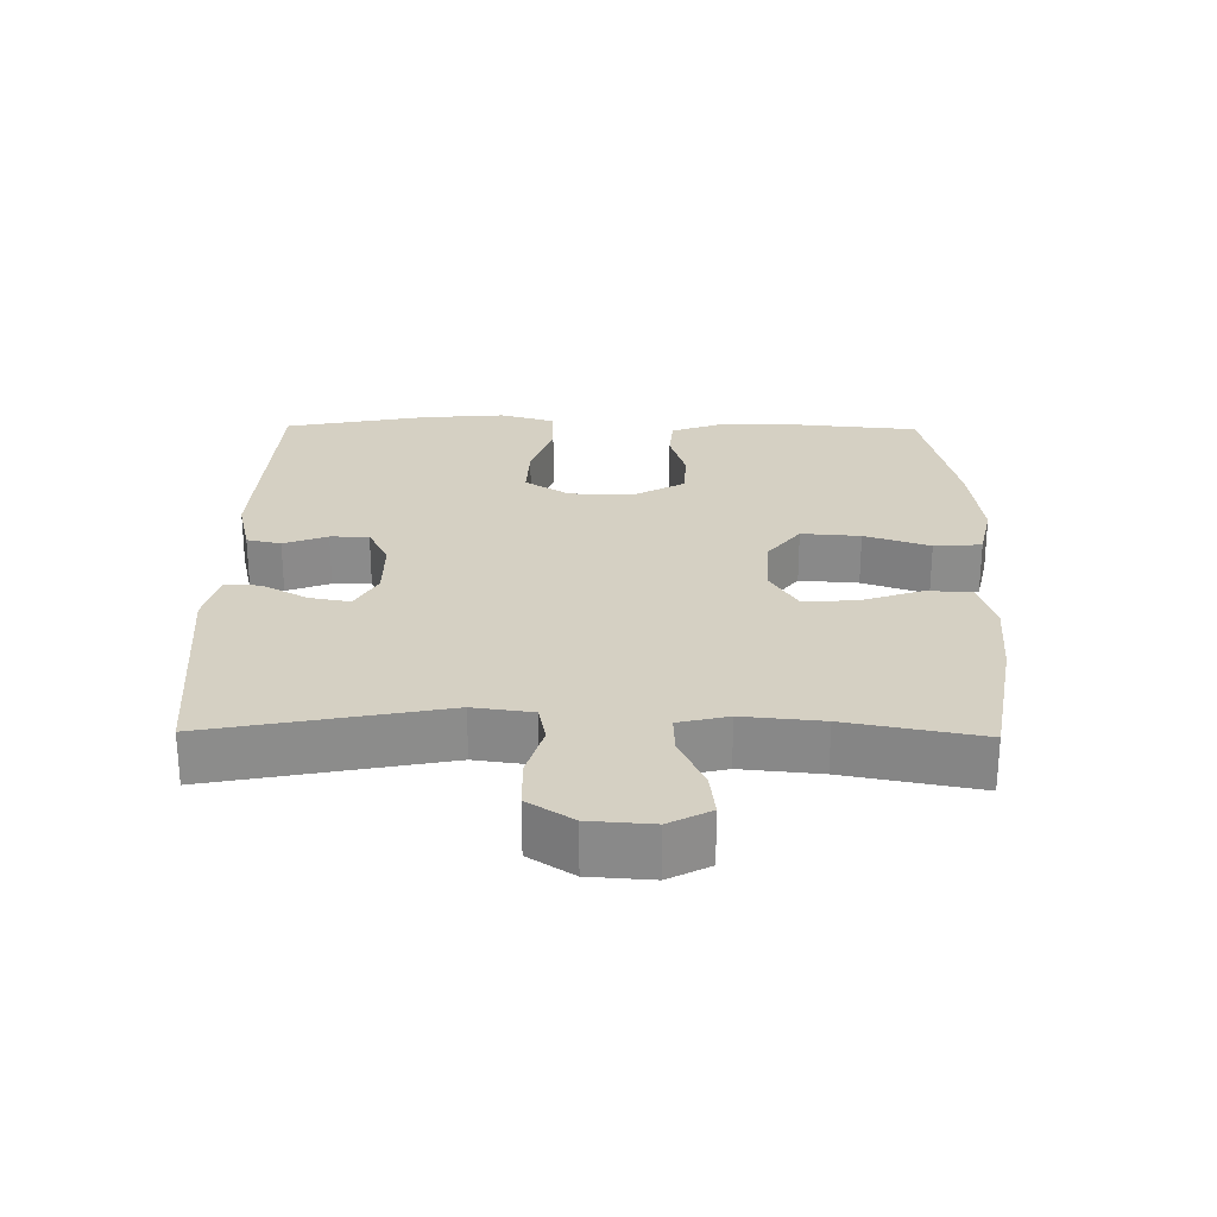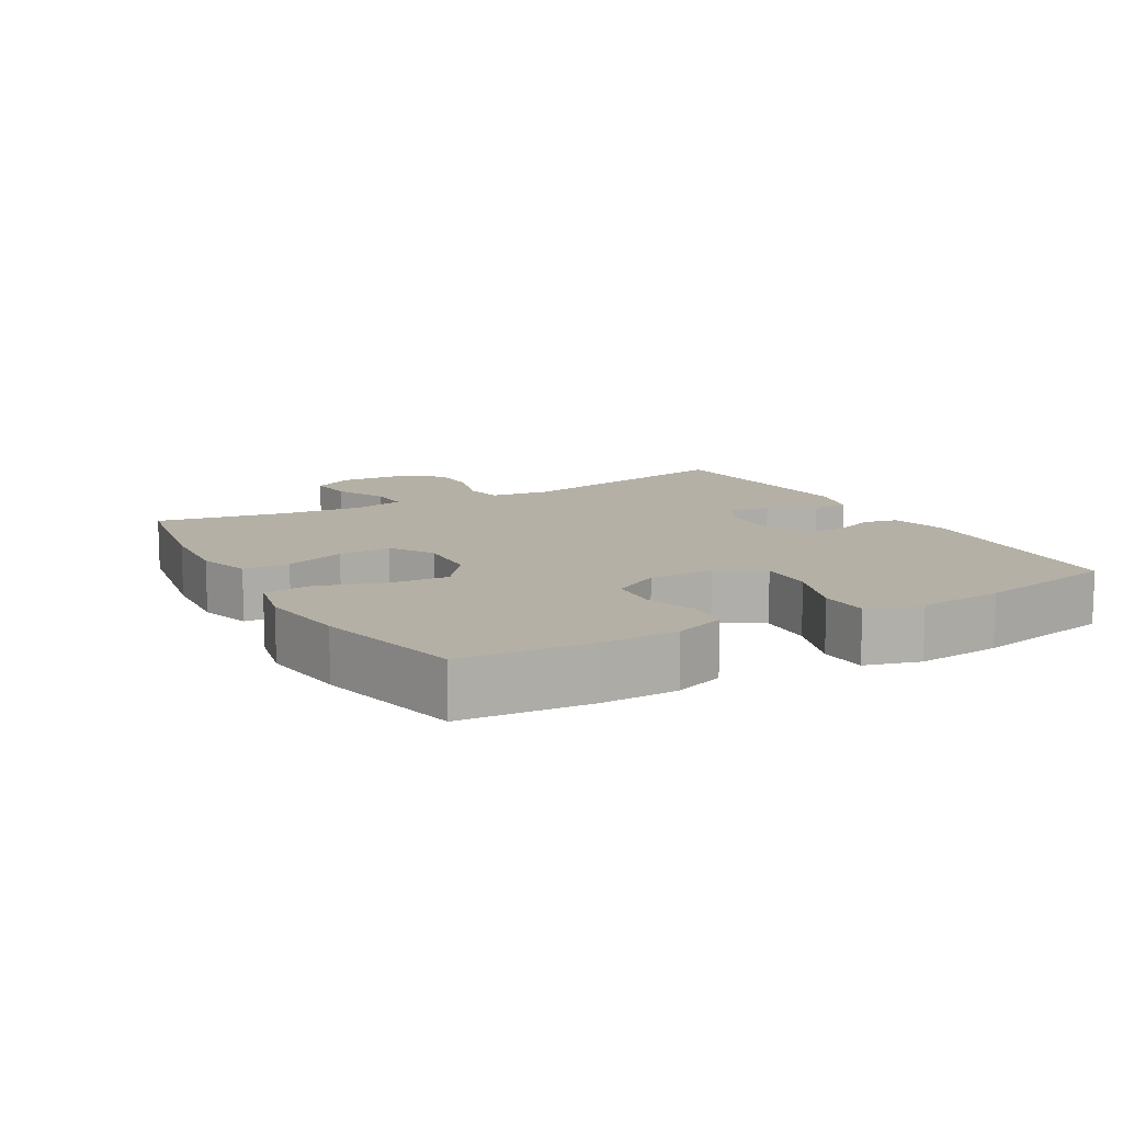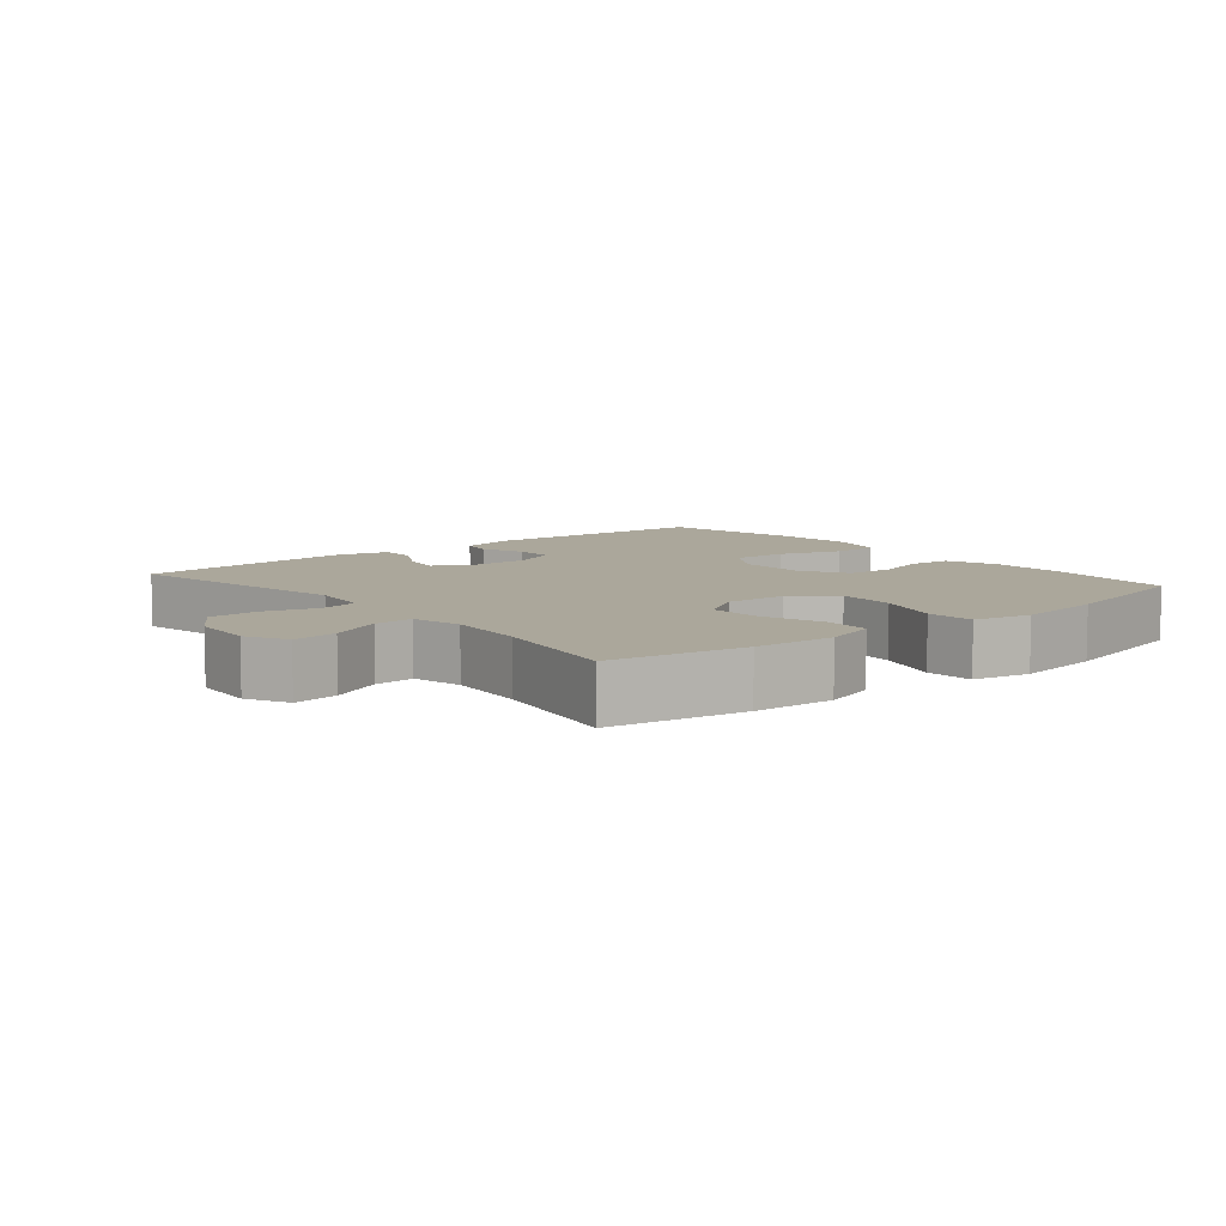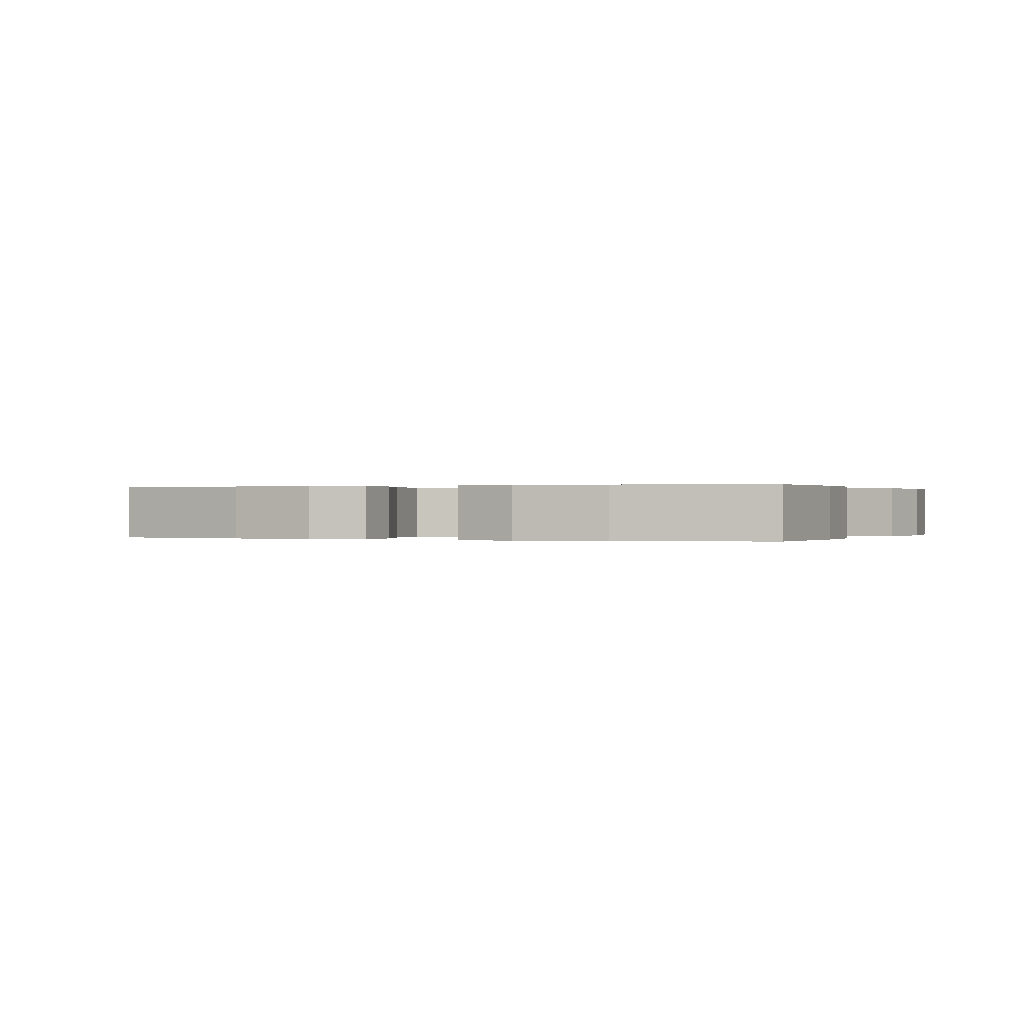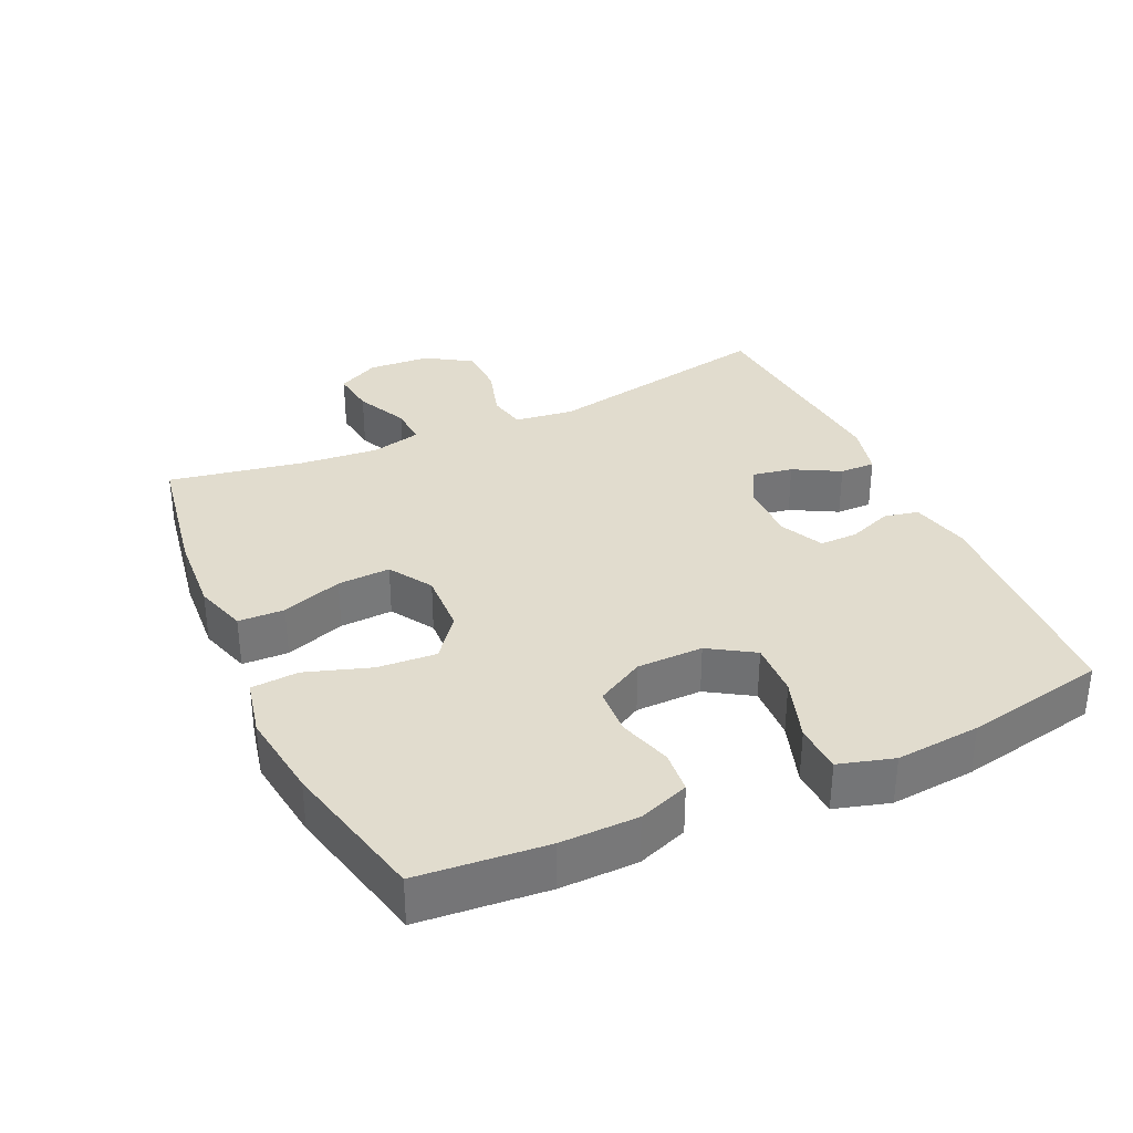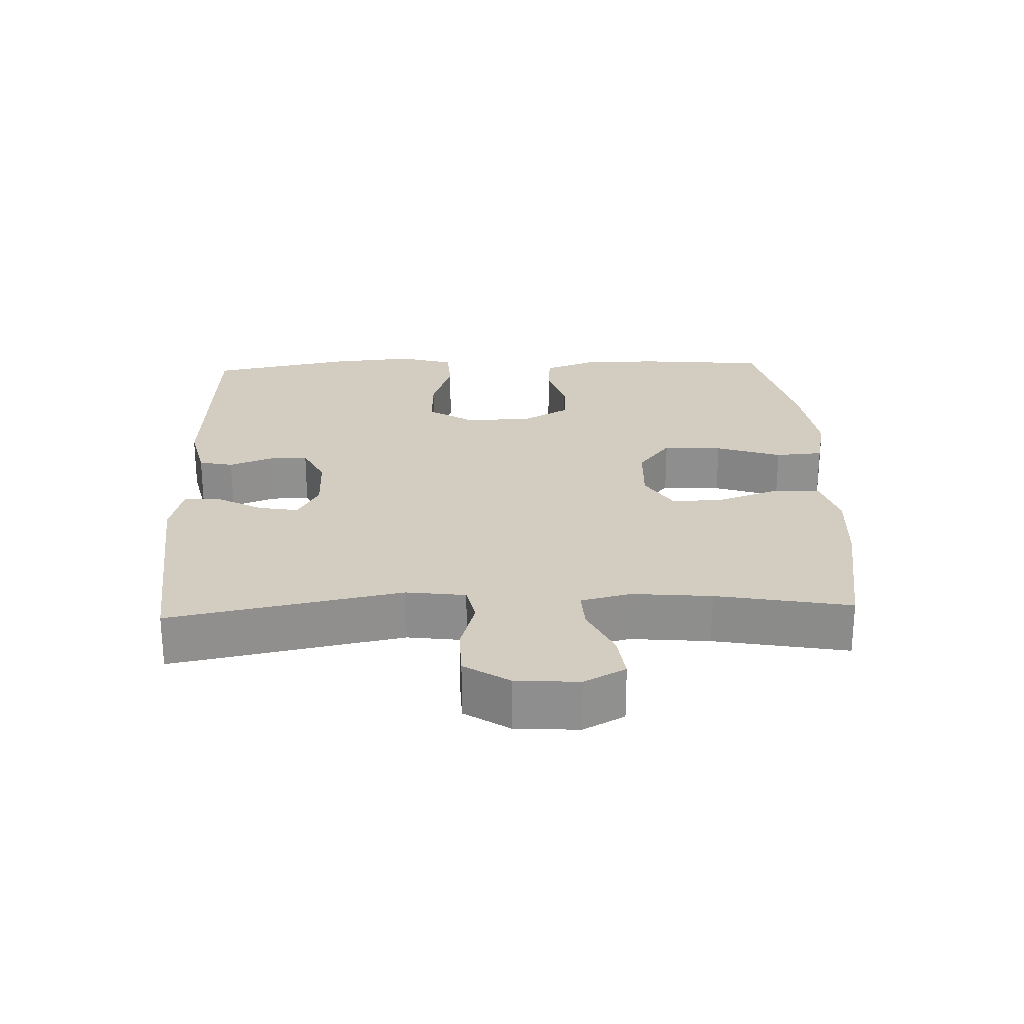
<metadata>
{"format":"obj","ext":"obj","renderer":"f3d","projection":"perspective","resolution":1024,"background":"white","views":[{"elev":26.2,"azim":-89.2,"up":"+Y"},{"elev":11.7,"azim":60.4,"up":"+Y"},{"elev":8.1,"azim":-39.7,"up":"+Y"},{"elev":0.1,"azim":22.2,"up":"+Y"},{"elev":34.0,"azim":65.3,"up":"+Y"},{"elev":24.8,"azim":-92.3,"up":"+Y"}]}
</metadata>
<code>
o path740
v 0.2995 0.0375 0.5452
v 0.1669 0.0375 0.5629
v 0.08012 0.0375 0.5439
v 0.0752 0.0375 0.4724
v 0.108 0.0375 0.3741
v 0.1145 0.0375 0.2853
v 0.05111 0.0375 0.2359
v -0.04291 0.0375 0.2318
v -0.1079 0.0375 0.2724
v -0.1041 0.0375 0.3519
v -0.07289 0.0375 0.4428
v -0.07547 0.0375 0.5124
v -0.1543 0.0375 0.5368
v -0.2763 0.0375 0.5287
v -0.4807 0.0375 0.4932
v -0.4431 0.0375 0.291
v -0.4317 0.0375 0.1714
v -0.4495 0.0375 0.09645
v -0.5084 0.0375 0.09928
v -0.5868 0.0375 0.1363
v -0.6546 0.0375 0.1448
v -0.6871 0.0375 0.08216
v -0.6806 0.0375 -0.01264
v -0.6369 0.0375 -0.08036
v -0.5625 0.0375 -0.0818
v -0.4821 0.0375 -0.05789
v -0.4255 0.0375 -0.06959
v -0.4134 0.0375 -0.1587
v -0.4807 0.0375 -0.5087
v -0.1459 0.0375 -0.5386
v -0.0669 0.0375 -0.519
v -0.06823 0.0375 -0.4655
v -0.1061 0.0375 -0.3959
v -0.1173 0.0375 -0.3348
v -0.0588 0.0375 -0.3025
v 0.03158 0.0375 -0.3023
v 0.09565 0.0375 -0.3334
v 0.095 0.0375 -0.3913
v 0.07025 0.0375 -0.4572
v 0.08176 0.0375 -0.5086
v 0.1709 0.0375 -0.5295
v 0.521 0.0375 -0.5087
v 0.5619 0.0375 -0.2959
v 0.5726 0.0375 -0.1687
v 0.5486 0.0375 -0.0862
v 0.4761 0.0375 -0.0828
v 0.3804 0.0375 -0.1146
v 0.297 0.0375 -0.1182
v 0.2545 0.0375 -0.0505
v 0.2552 0.0375 0.04918
v 0.2951 0.0375 0.1212
v 0.3662 0.0375 0.1255
v 0.4464 0.0375 0.1011
v 0.5098 0.0375 0.1067
v 0.5375 0.0375 0.183
v 0.5388 0.0375 0.2993
v 0.521 0.0375 0.4932
v 0.2995 -0.0375 0.5452
v 0.1669 -0.0375 0.5629
v 0.08012 -0.0375 0.5439
v 0.0752 -0.0375 0.4724
v 0.108 -0.0375 0.3741
v 0.1145 -0.0375 0.2853
v 0.05111 -0.0375 0.2359
v -0.04291 -0.0375 0.2318
v -0.1079 -0.0375 0.2724
v -0.1041 -0.0375 0.3519
v -0.07289 -0.0375 0.4428
v -0.07547 -0.0375 0.5124
v -0.1543 -0.0375 0.5368
v -0.2763 -0.0375 0.5287
v -0.4807 -0.0375 0.4932
v -0.4431 -0.0375 0.291
v -0.4317 -0.0375 0.1714
v -0.4495 -0.0375 0.09645
v -0.5084 -0.0375 0.09928
v -0.5868 -0.0375 0.1363
v -0.6546 -0.0375 0.1448
v -0.6871 -0.0375 0.08216
v -0.6806 -0.0375 -0.01264
v -0.6369 -0.0375 -0.08036
v -0.5625 -0.0375 -0.0818
v -0.4821 -0.0375 -0.05789
v -0.4255 -0.0375 -0.06959
v -0.4134 -0.0375 -0.1587
v -0.4807 -0.0375 -0.5087
v -0.1459 -0.0375 -0.5386
v -0.0669 -0.0375 -0.519
v -0.06823 -0.0375 -0.4655
v -0.1061 -0.0375 -0.3959
v -0.1173 -0.0375 -0.3348
v -0.0588 -0.0375 -0.3025
v 0.03158 -0.0375 -0.3023
v 0.09565 -0.0375 -0.3334
v 0.095 -0.0375 -0.3913
v 0.07025 -0.0375 -0.4572
v 0.08176 -0.0375 -0.5086
v 0.1709 -0.0375 -0.5295
v 0.521 -0.0375 -0.5087
v 0.5619 -0.0375 -0.2959
v 0.5726 -0.0375 -0.1687
v 0.5486 -0.0375 -0.0862
v 0.4761 -0.0375 -0.0828
v 0.3804 -0.0375 -0.1146
v 0.297 -0.0375 -0.1182
v 0.2545 -0.0375 -0.0505
v 0.2552 -0.0375 0.04918
v 0.2951 -0.0375 0.1212
v 0.3662 -0.0375 0.1255
v 0.4464 -0.0375 0.1011
v 0.5098 -0.0375 0.1067
v 0.5375 -0.0375 0.183
v 0.5388 -0.0375 0.2993
v 0.521 -0.0375 0.4932
v -0.6546 0.0375 0.1448
v -0.6546 0.0375 0.1448
v -0.6871 0.0375 0.08216
v -0.6806 0.0375 -0.01264
v -0.6369 0.0375 -0.08036
v -0.5868 0.0375 0.1363
v -0.5625 0.0375 -0.0818
v -0.5084 0.0375 0.09928
v -0.4821 0.0375 -0.05789
v -0.4495 0.0375 0.09645
v -0.4495 0.0375 0.09645
v -0.4255 0.0375 -0.06959
v -0.4255 0.0375 -0.06959
v -0.4807 0.0375 0.4932
v -0.4807 0.0375 0.4932
v -0.4431 0.0375 0.291
v -0.4317 0.0375 0.1714
v -0.4134 0.0375 -0.1587
v -0.4807 0.0375 -0.5087
v -0.4807 0.0375 -0.5087
v -0.2763 0.0375 0.5287
v -0.1543 0.0375 0.5368
v -0.1459 0.0375 -0.5386
v -0.07547 0.0375 0.5124
v -0.07547 0.0375 0.5124
v -0.1079 0.0375 0.2724
v -0.1079 0.0375 0.2724
v -0.1041 0.0375 0.3519
v -0.1061 0.0375 -0.3959
v -0.1173 0.0375 -0.3348
v -0.1173 0.0375 -0.3348
v -0.0669 0.0375 -0.519
v -0.0669 0.0375 -0.519
v -0.0588 0.0375 -0.3025
v -0.04291 0.0375 0.2318
v -0.06823 0.0375 -0.4655
v -0.07289 0.0375 0.4428
v 0.03158 0.0375 -0.3023
v 0.05111 0.0375 0.2359
v 0.09565 0.0375 -0.3334
v 0.09565 0.0375 -0.3334
v 0.1145 0.0375 0.2853
v 0.095 0.0375 -0.3913
v 0.07025 0.0375 -0.4572
v 0.08176 0.0375 -0.5086
v 0.08176 0.0375 -0.5086
v 0.08012 0.0375 0.5439
v 0.08012 0.0375 0.5439
v 0.0752 0.0375 0.4724
v 0.108 0.0375 0.3741
v 0.1669 0.0375 0.5629
v 0.1709 0.0375 -0.5295
v 0.2995 0.0375 0.5452
v 0.2545 0.0375 -0.0505
v 0.2552 0.0375 0.04918
v 0.297 0.0375 -0.1182
v 0.297 0.0375 -0.1182
v 0.2951 0.0375 0.1212
v 0.3662 0.0375 0.1255
v 0.3804 0.0375 -0.1146
v 0.4464 0.0375 0.1011
v 0.4761 0.0375 -0.0828
v 0.5098 0.0375 0.1067
v 0.5098 0.0375 0.1067
v 0.5486 0.0375 -0.0862
v 0.5486 0.0375 -0.0862
v 0.521 0.0375 0.4932
v 0.521 0.0375 0.4932
v 0.521 0.0375 -0.5087
v 0.521 0.0375 -0.5087
v 0.5375 0.0375 0.183
v 0.5388 0.0375 0.2993
v 0.5619 0.0375 -0.2959
v 0.5726 0.0375 -0.1687
v -0.6546 -0.0375 0.1448
v -0.6546 -0.0375 0.1448
v -0.6871 -0.0375 0.08216
v -0.6806 -0.0375 -0.01264
v -0.6369 -0.0375 -0.08036
v -0.5868 -0.0375 0.1363
v -0.5625 -0.0375 -0.0818
v -0.5084 -0.0375 0.09928
v -0.4821 -0.0375 -0.05789
v -0.4495 -0.0375 0.09645
v -0.4495 -0.0375 0.09645
v -0.4255 -0.0375 -0.06959
v -0.4255 -0.0375 -0.06959
v -0.4807 -0.0375 0.4932
v -0.4807 -0.0375 0.4932
v -0.4431 -0.0375 0.291
v -0.4317 -0.0375 0.1714
v -0.4134 -0.0375 -0.1587
v -0.4807 -0.0375 -0.5087
v -0.4807 -0.0375 -0.5087
v -0.2763 -0.0375 0.5287
v -0.1543 -0.0375 0.5368
v -0.1459 -0.0375 -0.5386
v -0.07547 -0.0375 0.5124
v -0.07547 -0.0375 0.5124
v -0.1079 -0.0375 0.2724
v -0.1079 -0.0375 0.2724
v -0.1041 -0.0375 0.3519
v -0.1061 -0.0375 -0.3959
v -0.1173 -0.0375 -0.3348
v -0.1173 -0.0375 -0.3348
v -0.0669 -0.0375 -0.519
v -0.0669 -0.0375 -0.519
v -0.0588 -0.0375 -0.3025
v -0.04291 -0.0375 0.2318
v -0.06823 -0.0375 -0.4655
v -0.07289 -0.0375 0.4428
v 0.03158 -0.0375 -0.3023
v 0.05111 -0.0375 0.2359
v 0.09565 -0.0375 -0.3334
v 0.09565 -0.0375 -0.3334
v 0.1145 -0.0375 0.2853
v 0.095 -0.0375 -0.3913
v 0.07025 -0.0375 -0.4572
v 0.08176 -0.0375 -0.5086
v 0.08176 -0.0375 -0.5086
v 0.08012 -0.0375 0.5439
v 0.08012 -0.0375 0.5439
v 0.0752 -0.0375 0.4724
v 0.108 -0.0375 0.3741
v 0.1669 -0.0375 0.5629
v 0.1709 -0.0375 -0.5295
v 0.2995 -0.0375 0.5452
v 0.2545 -0.0375 -0.0505
v 0.2552 -0.0375 0.04918
v 0.297 -0.0375 -0.1182
v 0.297 -0.0375 -0.1182
v 0.2951 -0.0375 0.1212
v 0.3662 -0.0375 0.1255
v 0.3804 -0.0375 -0.1146
v 0.4464 -0.0375 0.1011
v 0.4761 -0.0375 -0.0828
v 0.5098 -0.0375 0.1067
v 0.5098 -0.0375 0.1067
v 0.5486 -0.0375 -0.0862
v 0.5486 -0.0375 -0.0862
v 0.521 -0.0375 0.4932
v 0.521 -0.0375 0.4932
v 0.521 -0.0375 -0.5087
v 0.521 -0.0375 -0.5087
v 0.5375 -0.0375 0.183
v 0.5388 -0.0375 0.2993
v 0.5619 -0.0375 -0.2959
v 0.5726 -0.0375 -0.1687
f 232 240 231
f 216 225 210
f 204 209 202
f 191 194 189
f 239 238 241
f 214 216 204
f 242 228 244
f 206 222 200
f 200 214 198
f 209 216 210
f 248 262 250
f 227 223 242
f 228 242 226
f 207 218 206
f 243 227 242
f 192 194 191
f 218 222 206
f 204 216 209
f 261 244 228
f 222 242 223
f 200 198 197
f 217 211 224
f 243 246 227
f 198 214 205
f 195 192 193
f 247 241 230
f 230 241 238
f 241 260 255
f 262 248 261
f 197 198 196
f 251 259 249
f 249 259 247
f 226 242 222
f 247 259 260
f 223 214 200
f 194 192 196
f 227 246 230
f 241 247 260
f 210 225 212
f 222 223 200
f 240 228 231
f 253 250 262
f 238 239 237
f 261 228 240
f 205 214 204
f 224 211 220
f 195 196 192
f 261 240 257
f 217 218 207
f 233 240 232
f 248 244 261
f 237 239 235
f 197 196 195
f 246 247 230
f 211 217 207
f 116 22 79 190
f 22 23 80 79
f 23 24 81 80
f 20 21 78 77
f 24 25 82 81
f 19 20 77 76
f 25 26 83 82
f 125 19 76 199
f 26 127 201 83
f 129 16 73 203
f 17 18 75 74
f 16 17 74 73
f 28 134 208 85
f 27 28 85 84
f 14 15 72 71
f 13 14 71 70
f 29 30 87 86
f 139 13 70 213
f 141 10 67 215
f 33 145 219 90
f 30 147 221 87
f 34 35 92 91
f 8 9 66 65
f 32 33 90 89
f 31 32 89 88
f 11 12 69 68
f 10 11 68 67
f 35 36 93 92
f 7 8 65 64
f 36 155 229 93
f 6 7 64 63
f 38 39 96 95
f 39 160 234 96
f 162 4 61 236
f 4 5 62 61
f 2 3 60 59
f 40 41 98 97
f 37 38 95 94
f 5 6 63 62
f 1 2 59 58
f 49 50 107 106
f 171 49 106 245
f 50 51 108 107
f 51 52 109 108
f 47 48 105 104
f 52 53 110 109
f 46 47 104 103
f 53 178 252 110
f 180 46 103 254
f 182 1 58 256
f 41 184 258 98
f 54 55 112 111
f 56 57 114 113
f 55 56 113 112
f 42 43 100 99
f 44 45 102 101
f 43 44 101 100
f 158 157 166
f 142 136 151
f 130 128 135
f 117 115 120
f 165 167 164
f 140 130 142
f 168 170 154
f 132 126 148
f 126 124 140
f 135 136 142
f 174 176 188
f 153 168 149
f 154 152 168
f 133 132 144
f 169 168 153
f 118 117 120
f 144 132 148
f 130 135 142
f 187 154 170
f 148 149 168
f 126 123 124
f 143 150 137
f 169 153 172
f 124 131 140
f 121 119 118
f 173 156 167
f 156 164 167
f 167 181 186
f 188 187 174
f 123 122 124
f 177 175 185
f 175 173 185
f 152 148 168
f 173 186 185
f 149 126 140
f 120 122 118
f 153 156 172
f 167 186 173
f 136 138 151
f 148 126 149
f 166 157 154
f 179 188 176
f 164 163 165
f 187 166 154
f 131 130 140
f 150 146 137
f 121 118 122
f 187 183 166
f 143 133 144
f 159 158 166
f 174 187 170
f 163 161 165
f 123 121 122
f 172 156 173
f 137 133 143

</code>
